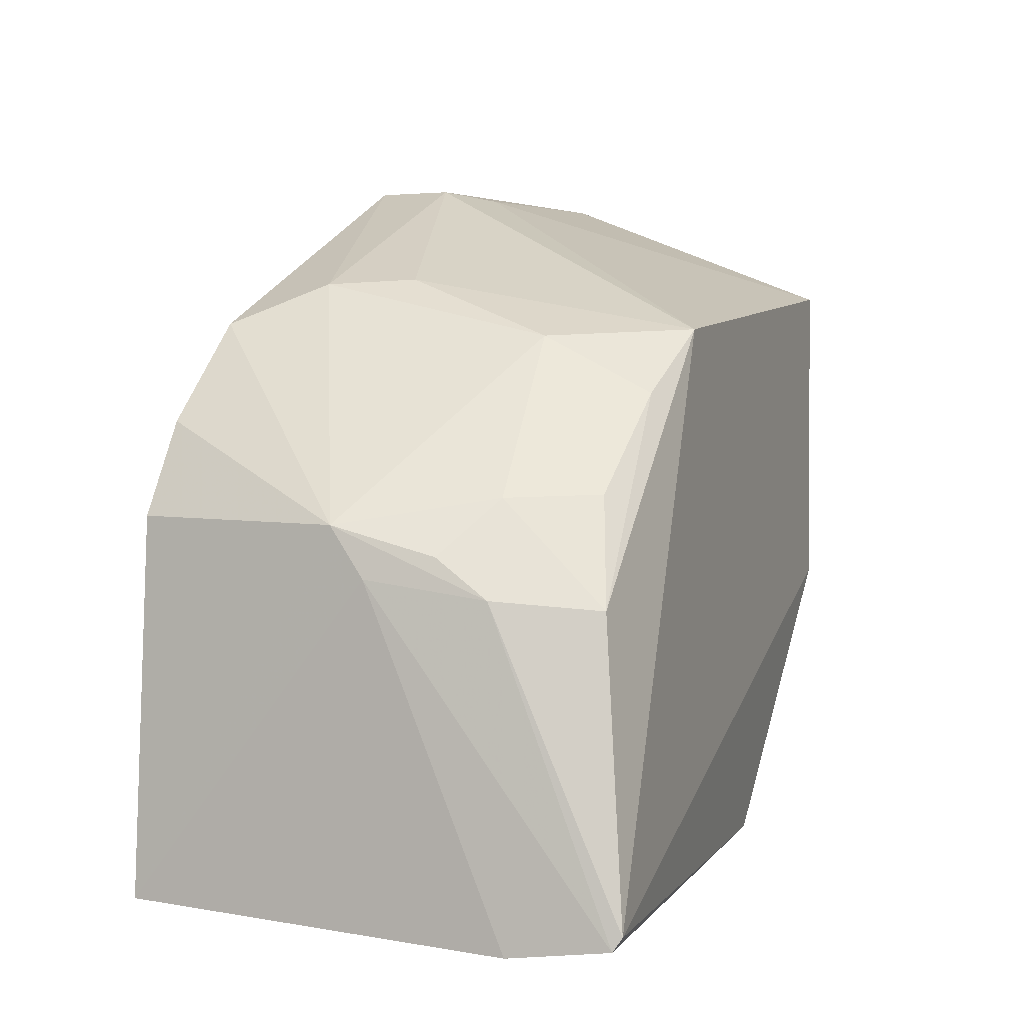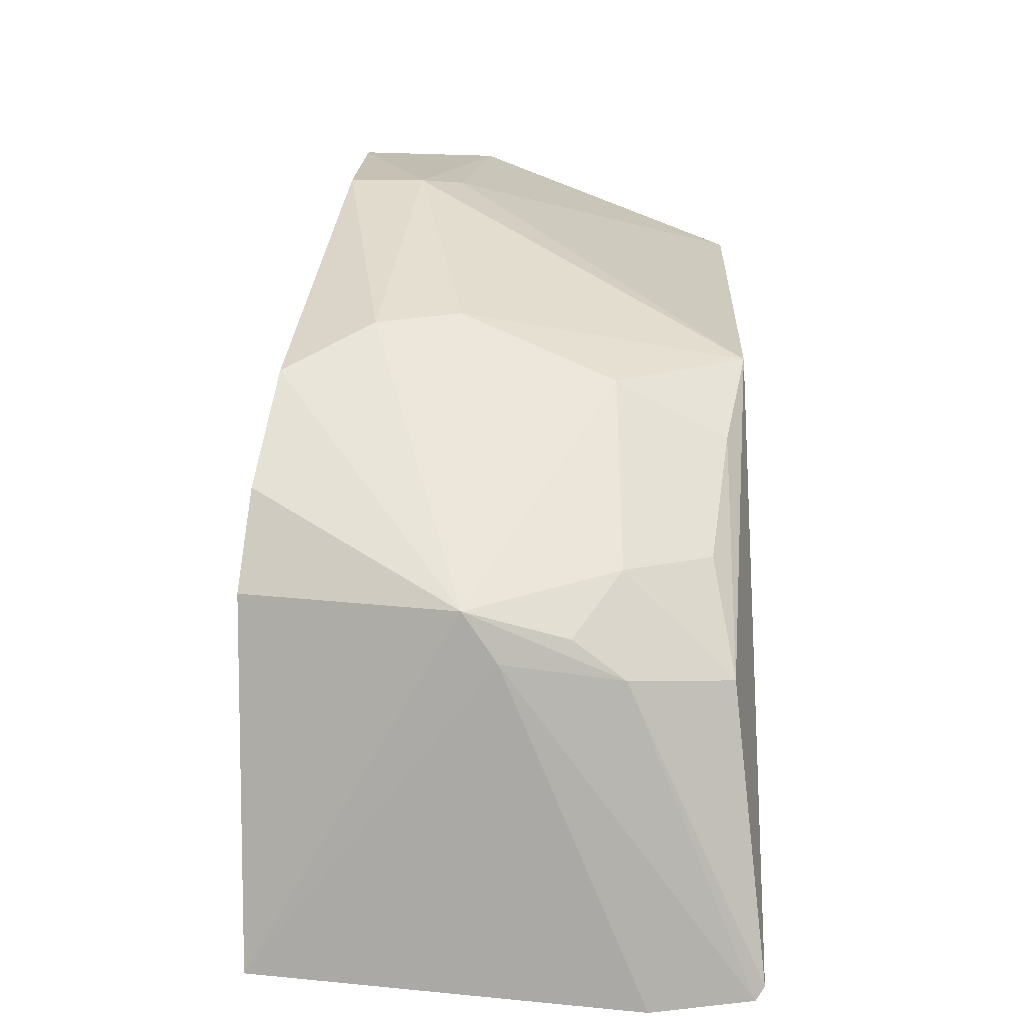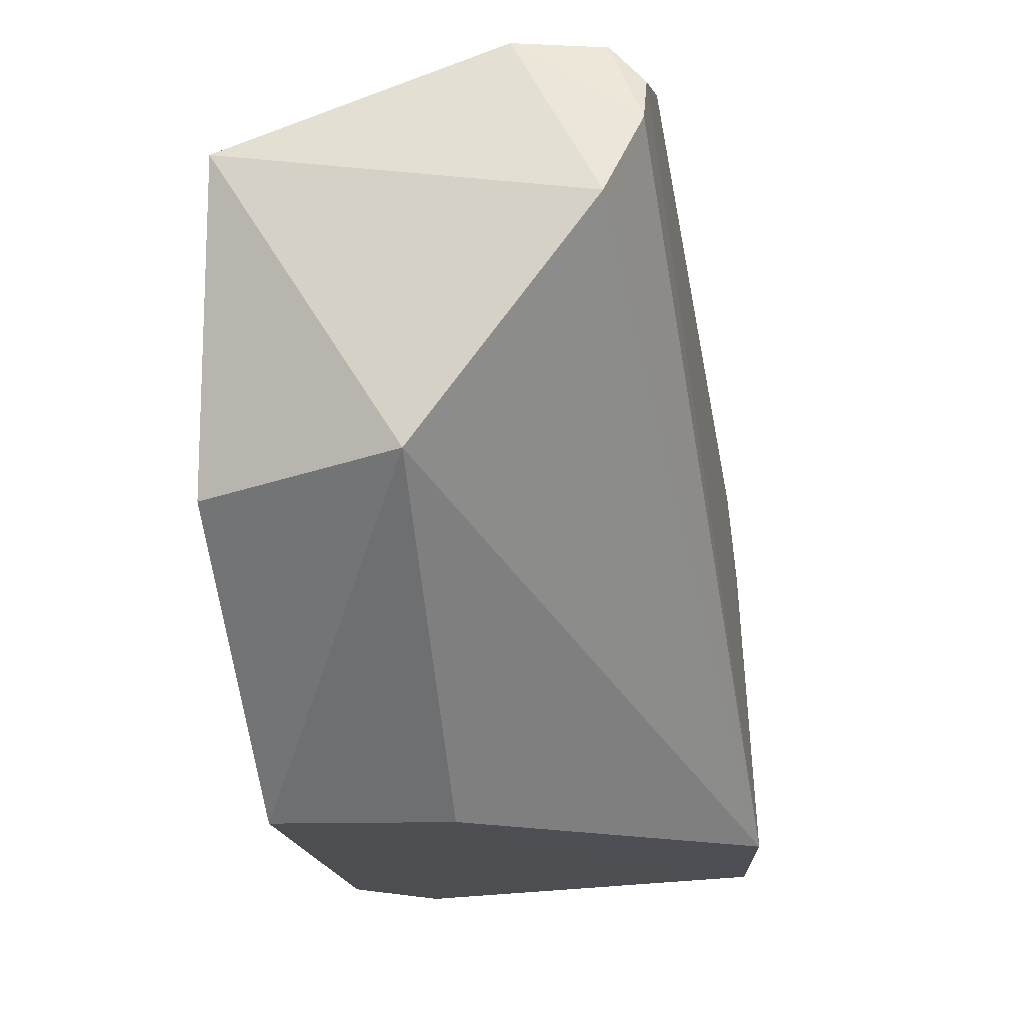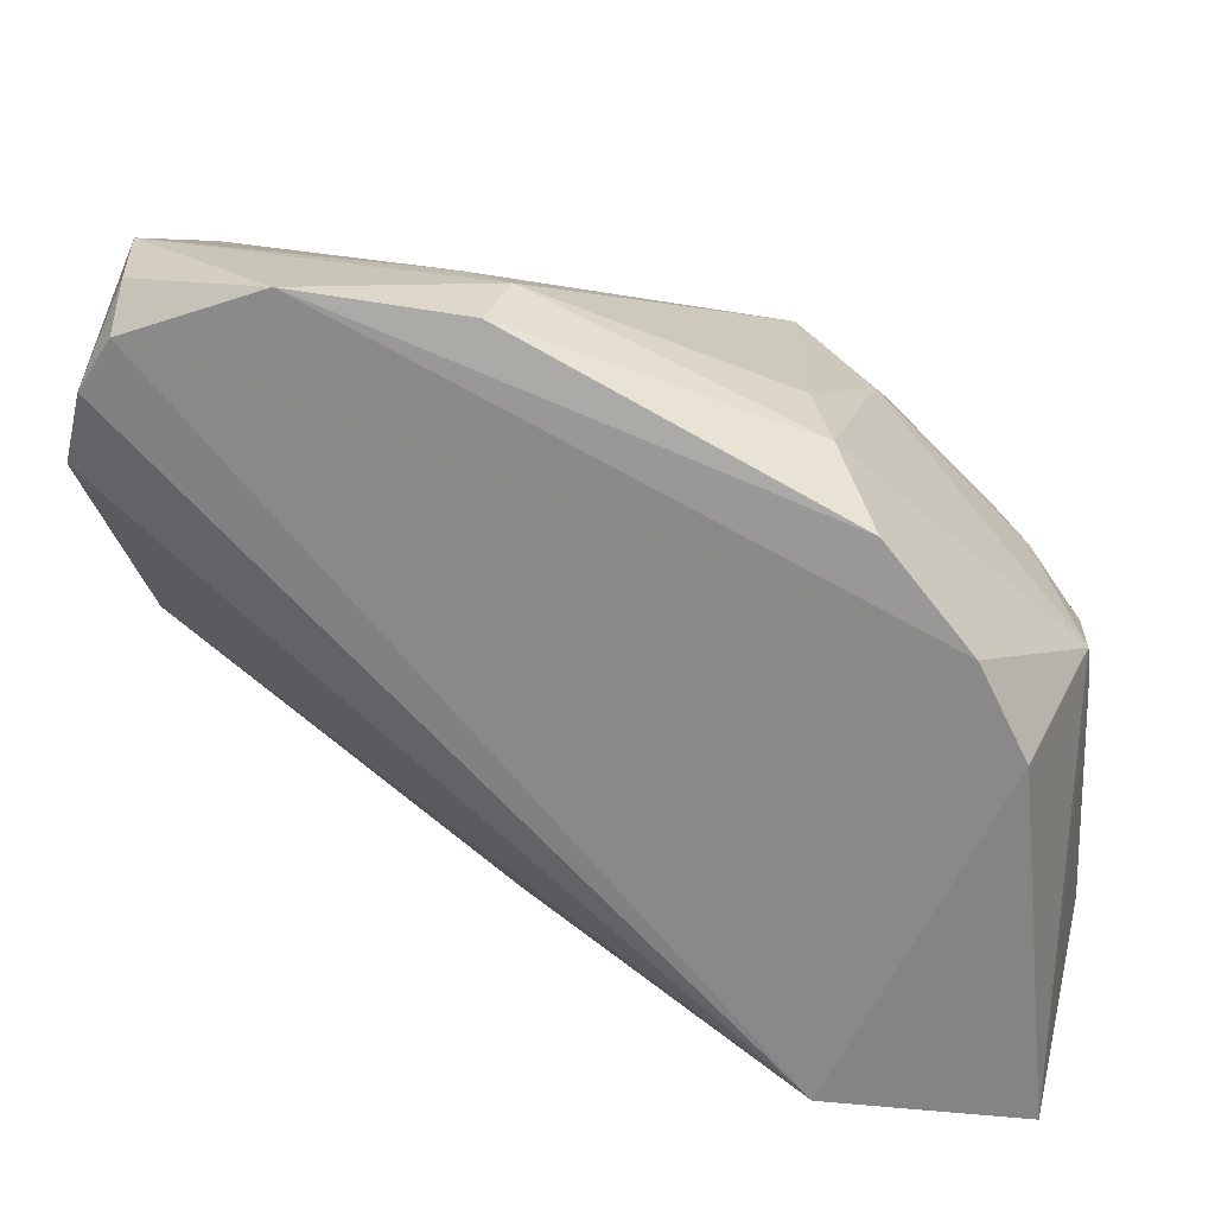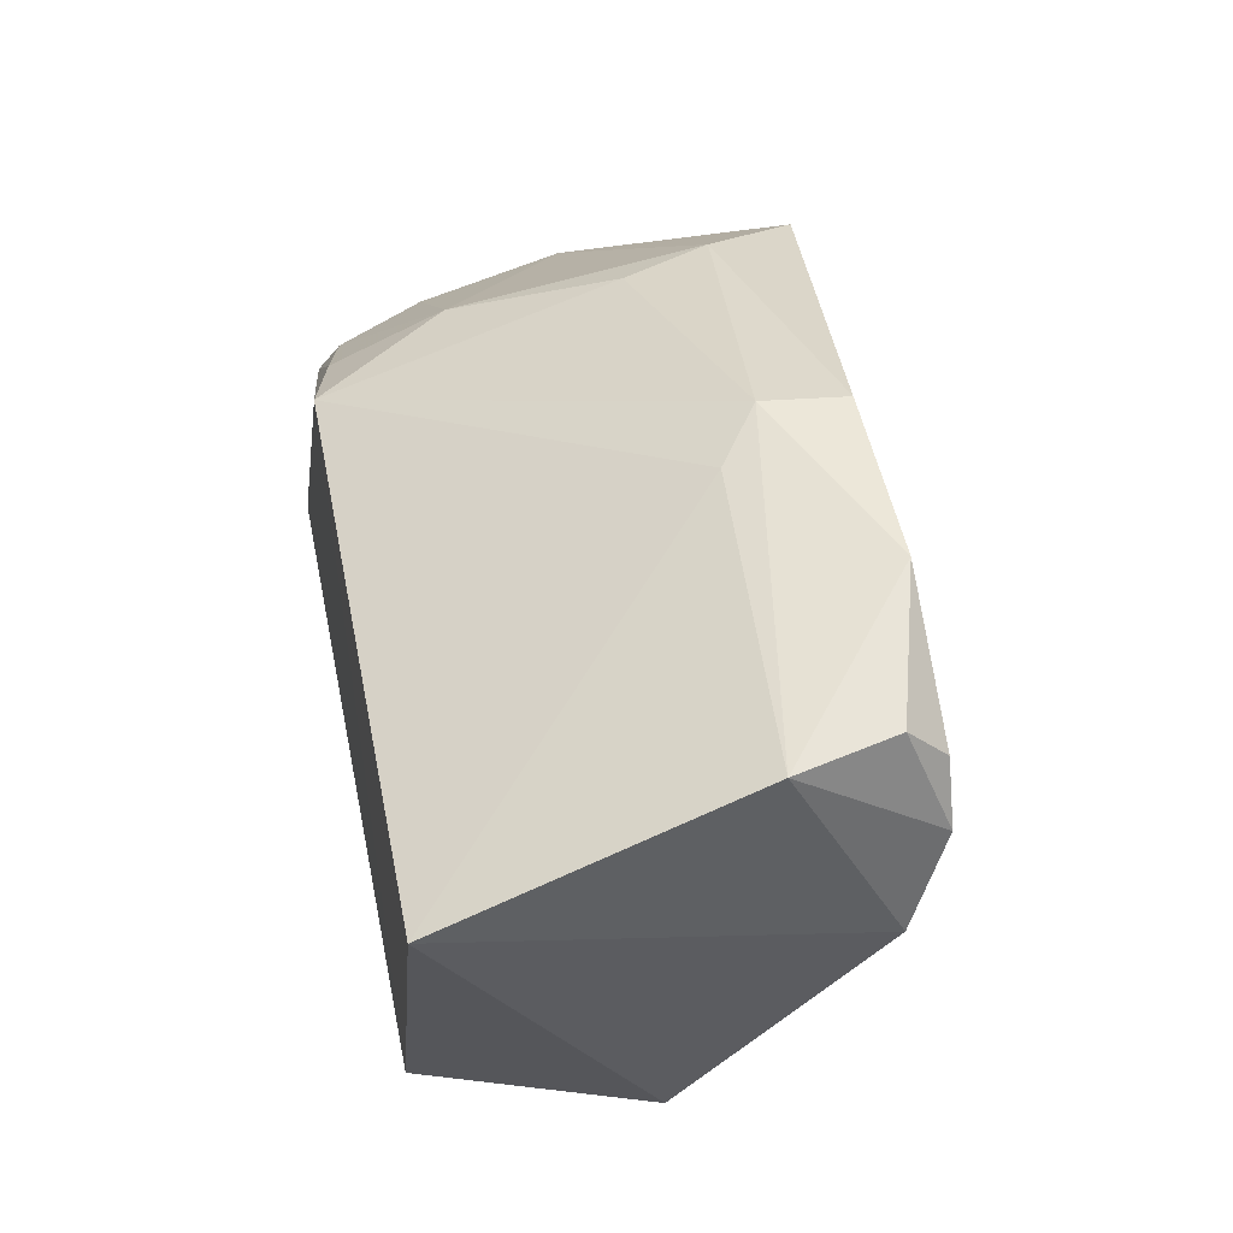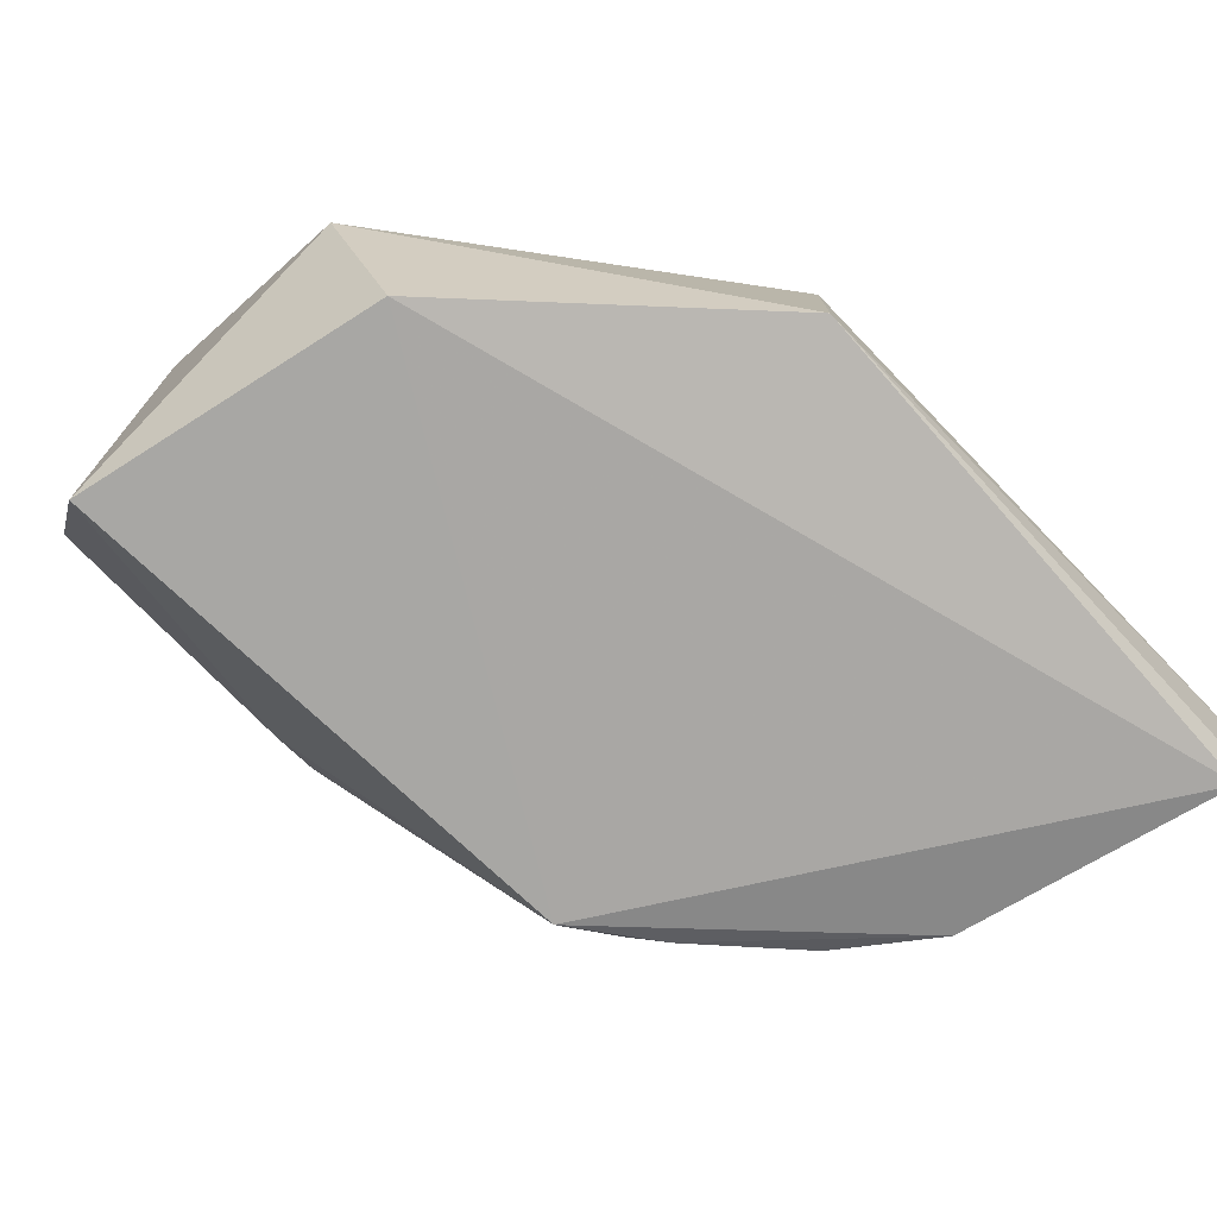
<metadata>
{"format":"obj","ext":"obj","renderer":"f3d","projection":"perspective","resolution":1024,"background":"white","views":[{"elev":3.7,"azim":-71.1,"up":"+Z"},{"elev":13.8,"azim":-87.4,"up":"+Z"},{"elev":-15.9,"azim":96.6,"up":"+Z"},{"elev":28.5,"azim":-170.2,"up":"+Z"},{"elev":54.6,"azim":78.9,"up":"+Z"},{"elev":-76.7,"azim":132.5,"up":"+Y"}]}
</metadata>
<code>
v 0.01815 0.02597 0.09593
v 0.02071 0.00235 0.08898
v 0.02202 0.0144 0.06995
v -0.03254 0.03198 0.05228
v -0.02013 0.01036 0.08578
v -0.034 0.001922 0.05188
v -0.02013 0.03327 0.05292
v 0.02234 0.02582 0.08483
v -0.002046 0.02355 0.09605
v 0.000549 0.002578 0.05215
v -0.03313 0.01896 0.07491
v -0.01469 0.002383 0.0862
v 0.01948 0.02016 0.09588
v 0.02039 0.02812 0.09021
v 0.01709 0.001492 0.06865
v 8.271e-05 0.01447 0.05212
v -0.03422 0.00812 0.05109
v -0.02734 0.03158 0.08059
v -0.03065 0.003304 0.07027
v -0.0173 0.0199 0.08939
v 0.001365 0.02108 0.09557
v 0.009319 0.0284 0.09696
v -0.03382 0.001376 0.05272
v -0.0334 0.01686 0.07189
v -0.0303 0.03209 0.07499
v -0.02677 0.004595 0.07657
v -0.02203 0.03053 0.08657
v 0.0183 0.02821 0.09347
v -0.0329 0.009559 0.07086
v -0.02032 0.003595 0.08232
v -0.02941 0.009856 0.07643
v -0.01913 0.02503 0.08909
v -0.001459 0.02837 0.09601
v -0.03269 0.01274 0.07321
f 8 2 3
f 8 3 7
f 13 2 8
f 14 8 7
f 14 13 8
f 14 1 13
f 15 10 3
f 15 3 2
f 15 2 12
f 16 7 3
f 16 3 10
f 16 4 7
f 17 4 16
f 17 16 10
f 17 10 6
f 20 12 9
f 20 5 12
f 21 12 2
f 21 9 12
f 21 13 9
f 21 2 13
f 22 13 1
f 22 9 13
f 23 6 10
f 23 10 15
f 23 15 12
f 23 12 19
f 24 11 4
f 24 4 17
f 24 17 6
f 25 4 11
f 25 11 18
f 25 18 7
f 25 7 4
f 27 18 11
f 27 22 18
f 28 22 1
f 28 1 14
f 28 14 7
f 28 7 18
f 28 18 22
f 29 24 6
f 29 6 23
f 29 23 19
f 29 11 24
f 30 26 19
f 30 19 12
f 30 12 5
f 30 5 26
f 31 26 5
f 31 5 11
f 31 29 19
f 31 19 26
f 32 20 9
f 32 5 20
f 32 27 11
f 32 11 5
f 33 9 22
f 33 22 27
f 33 32 9
f 33 27 32
f 34 31 11
f 34 11 29
f 34 29 31

</code>
